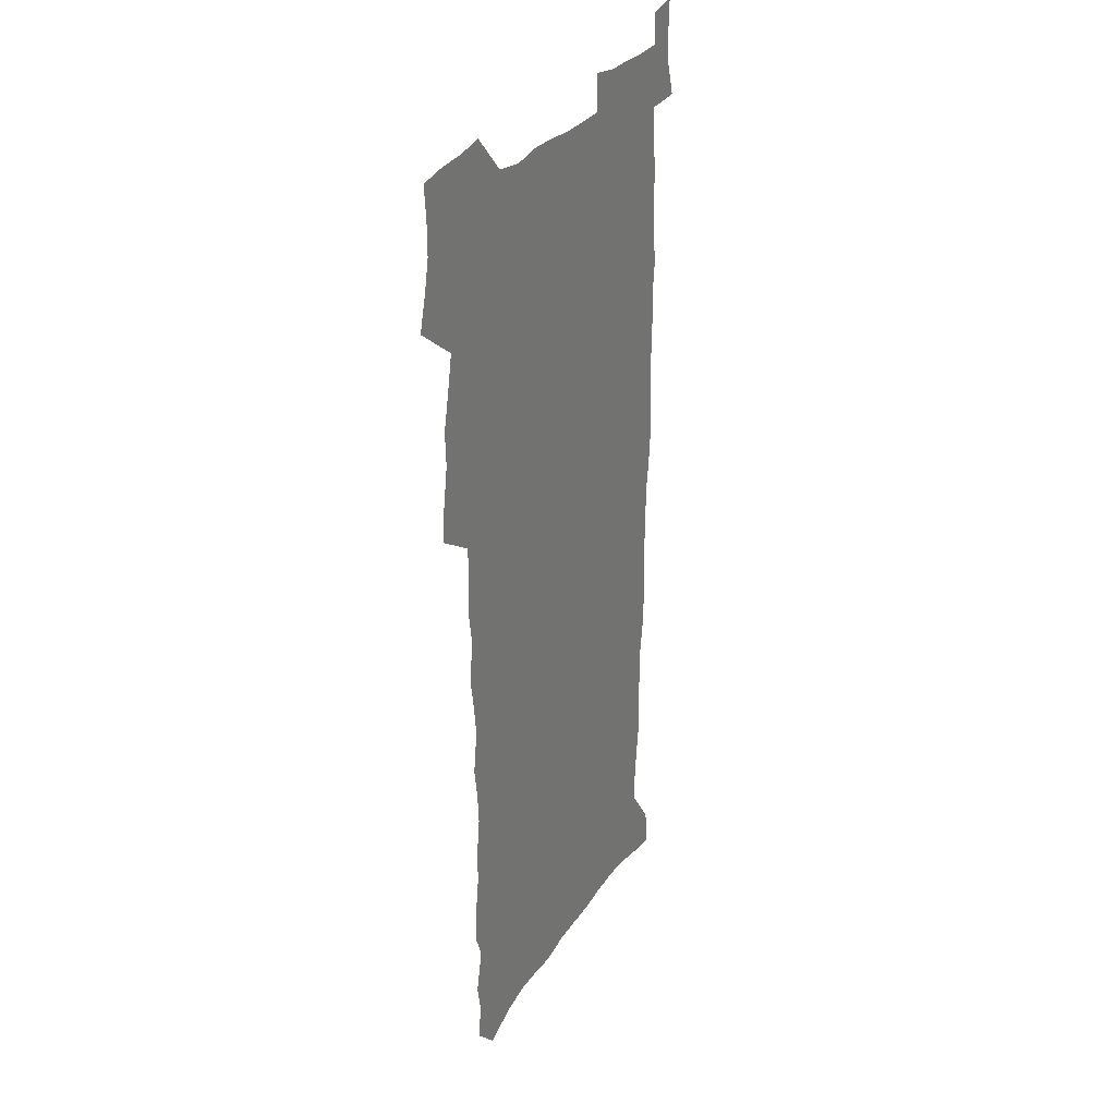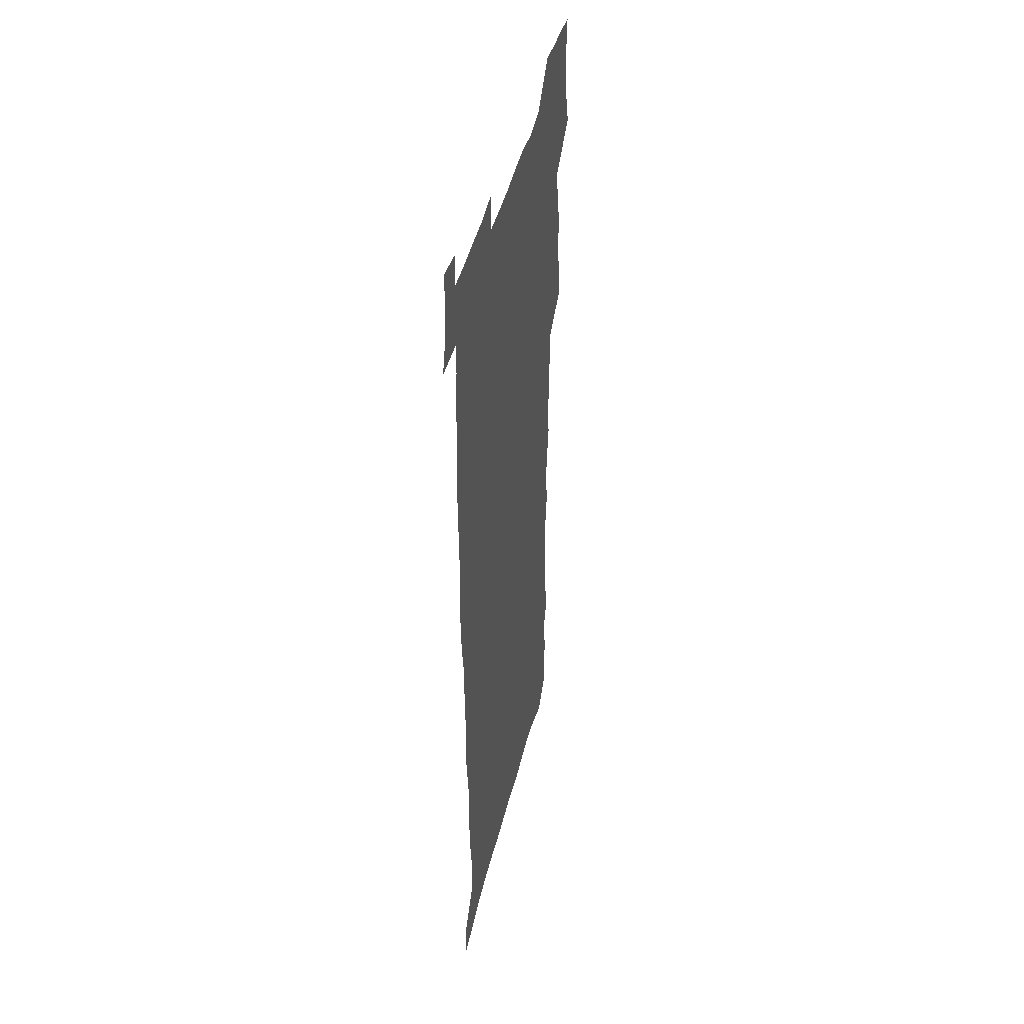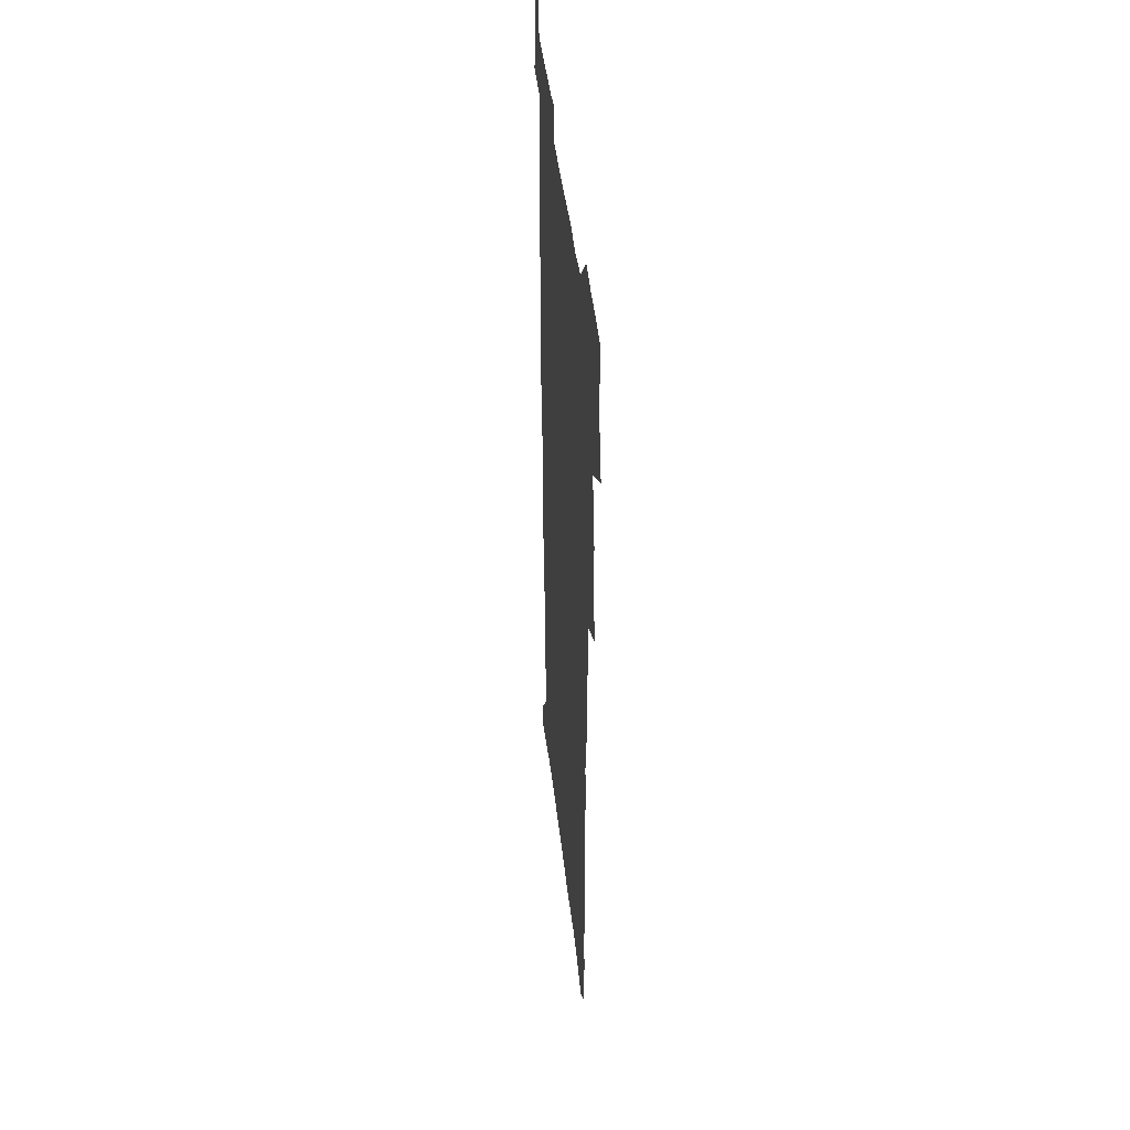
<metadata>
{"format":"obj","ext":"obj","renderer":"f3d","projection":"perspective","resolution":1024,"background":"white","views":[{"elev":28.6,"azim":-63.6,"up":"+Y"},{"elev":43.9,"azim":103.3,"up":"+Y"},{"elev":44.0,"azim":-96.4,"up":"+Y"}]}
</metadata>
<code>
v 457.2 525.7 0
v 461.3 540.1 0
v 464.6 554.7 0
v 464.5 569.3 0
v 463 584.7 0
v 470 428 0
v 471.9 444.5 0
v 474.7 461.2 0
v 473.9 476.6 0
v 477.5 492.7 0
v 480.8 508.8 0
v 480.9 523.5 0
v 477.8 539.1 0
v 482.9 553.2 0
v 480.5 568.9 0
v 477.4 586.9 0
v 491.6 147.7 0
v 493.4 164 0
v 490.8 176.8 0
v 495.1 195.4 0
v 490.5 207.3 0
v 491.3 222.7 0
v 493.7 239.5 0
v 493.5 254.4 0
v 495.8 271.4 0
v 494.7 286.2 0
v 492.4 300.4 0
v 495.1 319.7 0
v 493.2 334.6 0
v 490.6 349.4 0
v 493 367.7 0
v 490.4 382.9 0
v 491.1 399.4 0
v 491 415.1 0
v 493.8 432.3 0
v 493.3 447.4 0
v 495.3 463.2 0
v 495.5 478.2 0
v 495.5 493.3 0
v 497.8 508.8 0
v 497.6 523.6 0
v 498.2 538.3 0
v 497 554 0
v 495 570.1 0
v 492.3 587.6 0
v 504.7 134.5 0
v 510.4 155.6 0
v 514 173.9 0
v 511.8 186.9 0
v 513.2 203.3 0
v 513.6 218.6 0
v 516.1 235.7 0
v 516.8 251.2 0
v 516.4 265.7 0
v 514.8 279.6 0
v 514.2 294.5 0
v 511.1 308.1 0
v 511.8 324.6 0
v 512.1 340.8 0
v 511.4 356.3 0
v 511.6 372.4 0
v 512.8 388.7 0
v 513 403.8 0
v 509.7 418.2 0
v 511 434.1 0
v 512.4 449.7 0
v 512.4 464.3 0
v 510.7 478.9 0
v 513 494 0
v 513.5 508.8 0
v 514.3 523.3 0
v 513.5 538.3 0
v 512 554.1 0
v 510.1 570.2 0
v 506.7 589.9 0
v 522.1 140.7 0
v 525.6 159 0
v 529.4 178.9 0
v 528.3 192.4 0
v 530.1 209.5 0
v 531.5 225.7 0
v 531.9 240.8 0
v 532.3 256 0
v 532 270.7 0
v 531.2 285.1 0
v 530.4 299.8 0
v 530.1 315 0
v 530 330.4 0
v 529.5 345.4 0
v 528.7 360.3 0
v 528.6 375.7 0
v 528.7 391 0
v 528.4 406 0
v 527.7 420.8 0
v 527.9 435.9 0
v 527.3 450.4 0
v 527.7 465.2 0
v 530.5 480.4 0
v 529.4 494.6 0
v 529.4 508.9 0
v 529.3 523.3 0
v 529.4 537.7 0
v 527.8 553.2 0
v 524.5 571.9 0
v 537.4 143.2 0
v 540.9 162.7 0
v 543.1 180.9 0
v 545.9 199.9 0
v 546.4 215.1 0
v 546.9 230.2 0
v 547 244.9 0
v 546.6 259.2 0
v 546.2 273.6 0
v 546 288.6 0
v 545.4 303.2 0
v 545.7 318.7 0
v 544.7 332.8 0
v 544.4 347.7 0
v 544 362.4 0
v 544.5 378.3 0
v 543.6 392.5 0
v 545.1 408.6 0
v 544.2 422.7 0
v 544.5 437.5 0
v 544.9 452.1 0
v 544.9 466.5 0
v 544.7 480.7 0
v 544.6 494.9 0
v 544.6 509 0
v 544 523.2 0
v 545.1 537 0
v 542.6 553.6 0
v 541.1 569.7 0
v 551.6 142.6 0
v 554.5 162.1 0
v 557.8 184 0
v 559.9 202.9 0
v 560.2 217.5 0
v 561 233.2 0
v 560.6 247 0
v 560.7 261.9 0
v 560.4 276.3 0
v 559.8 290.5 0
v 560 306 0
v 559.2 319.9 0
v 559.2 335 0
v 558.9 349.6 0
v 558 363.3 0
v 558.8 379.5 0
v 558.7 394.1 0
v 559.3 409.4 0
v 559.1 423.7 0
v 558.8 437.9 0
v 559.4 452.6 0
v 559.3 466.8 0
v 559.2 481 0
v 559.2 495.1 0
v 559.1 509.2 0
v 558.9 523.2 0
v 559.2 536.9 0
v 557.9 552.4 0
v 555.4 571.8 0
v 565.8 141 0
v 570 166.8 0
v 571.3 184 0
v 572.8 202.6 0
v 574.3 221.2 0
v 574.4 235.1 0
v 574.1 248.6 0
v 574.1 263.1 0
v 574.1 278 0
v 573.9 292.6 0
v 573.7 307.3 0
v 573.8 322.4 0
v 573.4 336.7 0
v 572.4 350.4 0
v 573.6 366.7 0
v 573.8 381.5 0
v 573.6 395.6 0
v 573.6 410.1 0
v 573.5 424.3 0
v 573.5 438.6 0
v 574 453.2 0
v 573.4 467.3 0
v 573.5 481.3 0
v 573.8 495.4 0
v 573.6 509.4 0
v 573.4 523.5 0
v 573.1 537.8 0
v 572.2 553.2 0
v 570.5 571.4 0
v 581.5 143.4 0
v 584.2 168.1 0
v 585.3 186 0
v 586.2 203.6 0
v 586.9 219.5 0
v 587.2 235.6 0
v 587.4 249.5 0
v 587.4 263.3 0
v 587.6 279.7 0
v 587.3 293.1 0
v 587.3 308.5 0
v 587.3 322.8 0
v 587.4 338.2 0
v 587.1 352.4 0
v 587.4 367.2 0
v 587.3 381.2 0
v 587.6 396.1 0
v 587.6 410.3 0
v 587.6 424.7 0
v 587.6 438.7 0
v 587.7 453.4 0
v 587.9 467.5 0
v 587.8 481.5 0
v 587.8 495.6 0
v 587.9 509.6 0
v 587.7 523.6 0
v 587.5 537.8 0
v 586.8 553.3 0
v 585.8 570.2 0
v 596.6 143.3 0
v 598 166.7 0
v 599.1 187.6 0
v 599.5 203.4 0
v 599.9 218.9 0
v 599.7 236.2 0
v 600.6 248.4 0
v 600.7 263.1 0
v 600.7 279.5 0
v 600.7 293.7 0
v 600.8 307.9 0
v 600.8 322.5 0
v 600.8 339.3 0
v 600.9 352.5 0
v 601.2 368 0
v 601.3 382.1 0
v 601.5 396 0
v 601.5 410.5 0
v 601.6 424.5 0
v 601.6 438.7 0
v 601.8 453.6 0
v 601.9 467.6 0
v 601.9 481.6 0
v 601.9 495.7 0
v 602 509.8 0
v 601.9 523.7 0
v 601.7 537.4 0
v 601.2 554.4 0
v 600.7 570.2 0
v 611.7 143 0
v 612.1 164.2 0
v 612.6 186.1 0
v 612.8 203.8 0
v 613.2 218.1 0
v 613.3 233.8 0
v 613.6 249.6 0
v 613.8 262.8 0
v 613.8 279.7 0
v 613.9 293.6 0
v 614.4 307.5 0
v 614.4 322.8 0
v 614.5 337.9 0
v 614.6 353.4 0
v 615 367.3 0
v 615.4 381.2 0
v 615.3 396.2 0
v 615.6 410.1 0
v 615.7 424.4 0
v 615.7 439.2 0
v 615.9 453.4 0
v 616 467.6 0
v 616.1 481.6 0
v 616.5 495.9 0
v 616.2 510.2 0
v 616.2 524.3 0
v 615.9 538.4 0
v 616 553.6 0
v 615.6 570.6 0
v 615.1 588 0
v 626.7 144.2 0
v 626.3 168.2 0
v 626.7 183.3 0
v 625.9 203.4 0
v 626.5 217.5 0
v 627.1 231.8 0
v 627 247.9 0
v 627 263.4 0
v 627.3 277.9 0
v 627.9 291.7 0
v 628 306.7 0
v 628.2 321.9 0
v 628.1 337.5 0
v 628.2 352.5 0
v 628.6 366.7 0
v 629.3 380.7 0
v 629.5 395.3 0
v 629.6 409.8 0
v 630.1 424 0
v 630.9 438 0
v 630.1 453.2 0
v 630 467.4 0
v 630.5 481.6 0
v 630.7 495.9 0
v 630.7 510.3 0
v 630.6 524.6 0
v 630.5 539 0
v 630.5 553.6 0
v 630.7 569 0
v 630.7 585.6 0
v 641.5 144.3 0
v 640.2 166.4 0
v 640.4 182.4 0
v 640.4 199 0
v 640.7 214.4 0
v 640.9 229.7 0
v 640.6 245.8 0
v 642.3 259.3 0
v 641.4 275.9 0
v 640.9 292.2 0
v 641.4 306.1 0
v 642.4 320 0
v 642.5 335.3 0
v 644.3 349.1 0
v 643.1 365.1 0
v 644.3 379 0
v 645.4 393.2 0
v 644.7 408.6 0
v 644.7 423.3 0
v 645.1 437.8 0
v 644.5 452.7 0
v 646.2 466.8 0
v 645.2 481.5 0
v 645.7 495.9 0
v 645.7 510.3 0
v 645.7 524.9 0
v 645.4 539.4 0
v 645.5 554.2 0
v 645.4 569 0
v 645.5 585.6 0
v 656.3 142.6 0
v 653.7 165.7 0
v 654.8 179.7 0
v 655.4 194.8 0
v 655.1 211.2 0
v 654.9 227.1 0
v 655.6 241.9 0
v 656.4 256.7 0
v 656.2 272.4 0
v 657.2 287.1 0
v 657.8 301.9 0
v 656.7 317.9 0
v 658.9 331.6 0
v 659.7 346.2 0
v 658 362.8 0
v 659.7 376.8 0
v 660.8 391.5 0
v 659.9 407.1 0
v 660.1 421.9 0
v 661.1 436.4 0
v 660.9 451.3 0
v 662.3 465.9 0
v 661.2 481 0
v 661.1 495.7 0
v 661.2 510.3 0
v 662.2 525.2 0
v 661.2 540.1 0
v 660.8 555 0
v 660.2 569.5 0
v 660.4 585 0
v 671.9 139.2 0
v 669.8 159.5 0
v 669.9 175.3 0
v 669.8 191.4 0
v 671.5 205.5 0
v 673.4 219.6 0
v 673.1 235.4 0
v 673 251.1 0
v 673.4 266.4 0
v 675.7 280.5 0
v 676.6 295.4 0
v 675.7 311.7 0
v 675.9 327.2 0
v 676.5 342.3 0
v 676.6 358 0
v 678.9 372.5 0
v 680.3 387.4 0
v 680.3 403 0
v 678.6 419.2 0
v 679.2 434.3 0
v 679.8 449.5 0
v 679.4 464.7 0
v 681.1 479.7 0
v 678.9 495.2 0
v 677.9 510.2 0
v 679 525.2 0
v 676.4 541.1 0
v 676.5 556.1 0
v 675.5 570.6 0
v 675.3 585.4 0
v 674.9 600.2 0
v 686.7 136.8 0
v 685.6 154.6 0
v 696.7 556.9 0
v 691.7 572.4 0
v 690.6 586.7 0
v 691.4 602.8 0
f 11 12 1
f 1 12 2
f 12 13 2
f 2 13 3
f 13 14 3
f 3 14 4
f 14 15 4
f 4 15 5
f 15 16 5
f 34 35 6
f 6 35 7
f 35 36 7
f 7 36 8
f 36 37 8
f 8 37 9
f 37 38 9
f 9 38 10
f 38 39 10
f 10 39 11
f 39 40 11
f 11 40 12
f 40 41 12
f 12 41 13
f 41 42 13
f 13 42 14
f 42 43 14
f 14 43 15
f 43 44 15
f 15 44 16
f 44 45 16
f 46 47 17
f 17 47 18
f 47 48 18
f 18 48 19
f 48 49 19
f 19 49 20
f 49 50 20
f 20 50 21
f 50 51 21
f 21 51 22
f 51 52 22
f 22 52 23
f 52 53 23
f 23 53 24
f 53 54 24
f 24 54 25
f 54 55 25
f 25 55 26
f 55 56 26
f 26 56 27
f 56 57 27
f 27 57 28
f 57 58 28
f 28 58 29
f 58 59 29
f 29 59 30
f 59 60 30
f 30 60 31
f 60 61 31
f 31 61 32
f 61 62 32
f 32 62 33
f 62 63 33
f 33 63 34
f 63 64 34
f 34 64 35
f 64 65 35
f 35 65 36
f 65 66 36
f 36 66 37
f 66 67 37
f 37 67 38
f 67 68 38
f 38 68 39
f 68 69 39
f 39 69 40
f 69 70 40
f 40 70 41
f 70 71 41
f 41 71 42
f 71 72 42
f 42 72 43
f 72 73 43
f 43 73 44
f 73 74 44
f 44 74 45
f 74 75 45
f 46 76 47
f 76 77 47
f 47 77 48
f 77 78 48
f 48 78 49
f 78 79 49
f 49 79 50
f 79 80 50
f 50 80 51
f 80 81 51
f 51 81 52
f 81 82 52
f 52 82 53
f 82 83 53
f 53 83 54
f 83 84 54
f 54 84 55
f 84 85 55
f 55 85 56
f 85 86 56
f 56 86 57
f 86 87 57
f 57 87 58
f 87 88 58
f 58 88 59
f 88 89 59
f 59 89 60
f 89 90 60
f 60 90 61
f 90 91 61
f 61 91 62
f 91 92 62
f 62 92 63
f 92 93 63
f 63 93 64
f 93 94 64
f 64 94 65
f 94 95 65
f 65 95 66
f 95 96 66
f 66 96 67
f 96 97 67
f 67 97 68
f 97 98 68
f 68 98 69
f 98 99 69
f 69 99 70
f 99 100 70
f 70 100 71
f 100 101 71
f 71 101 72
f 101 102 72
f 72 102 73
f 102 103 73
f 73 103 74
f 103 104 74
f 74 104 75
f 76 105 77
f 105 106 77
f 77 106 78
f 106 107 78
f 78 107 79
f 107 108 79
f 79 108 80
f 108 109 80
f 80 109 81
f 109 110 81
f 81 110 82
f 110 111 82
f 82 111 83
f 111 112 83
f 83 112 84
f 112 113 84
f 84 113 85
f 113 114 85
f 85 114 86
f 114 115 86
f 86 115 87
f 115 116 87
f 87 116 88
f 116 117 88
f 88 117 89
f 117 118 89
f 89 118 90
f 118 119 90
f 90 119 91
f 119 120 91
f 91 120 92
f 120 121 92
f 92 121 93
f 121 122 93
f 93 122 94
f 122 123 94
f 94 123 95
f 123 124 95
f 95 124 96
f 124 125 96
f 96 125 97
f 125 126 97
f 97 126 98
f 126 127 98
f 98 127 99
f 127 128 99
f 99 128 100
f 128 129 100
f 100 129 101
f 129 130 101
f 101 130 102
f 130 131 102
f 102 131 103
f 131 132 103
f 103 132 104
f 132 133 104
f 105 134 106
f 134 135 106
f 106 135 107
f 135 136 107
f 107 136 108
f 136 137 108
f 108 137 109
f 137 138 109
f 109 138 110
f 138 139 110
f 110 139 111
f 139 140 111
f 111 140 112
f 140 141 112
f 112 141 113
f 141 142 113
f 113 142 114
f 142 143 114
f 114 143 115
f 143 144 115
f 115 144 116
f 144 145 116
f 116 145 117
f 145 146 117
f 117 146 118
f 146 147 118
f 118 147 119
f 147 148 119
f 119 148 120
f 148 149 120
f 120 149 121
f 149 150 121
f 121 150 122
f 150 151 122
f 122 151 123
f 151 152 123
f 123 152 124
f 152 153 124
f 124 153 125
f 153 154 125
f 125 154 126
f 154 155 126
f 126 155 127
f 155 156 127
f 127 156 128
f 156 157 128
f 128 157 129
f 157 158 129
f 129 158 130
f 158 159 130
f 130 159 131
f 159 160 131
f 131 160 132
f 160 161 132
f 132 161 133
f 161 162 133
f 134 163 135
f 163 164 135
f 135 164 136
f 164 165 136
f 136 165 137
f 165 166 137
f 137 166 138
f 166 167 138
f 138 167 139
f 167 168 139
f 139 168 140
f 168 169 140
f 140 169 141
f 169 170 141
f 141 170 142
f 170 171 142
f 142 171 143
f 171 172 143
f 143 172 144
f 172 173 144
f 144 173 145
f 173 174 145
f 145 174 146
f 174 175 146
f 146 175 147
f 175 176 147
f 147 176 148
f 176 177 148
f 148 177 149
f 177 178 149
f 149 178 150
f 178 179 150
f 150 179 151
f 179 180 151
f 151 180 152
f 180 181 152
f 152 181 153
f 181 182 153
f 153 182 154
f 182 183 154
f 154 183 155
f 183 184 155
f 155 184 156
f 184 185 156
f 156 185 157
f 185 186 157
f 157 186 158
f 186 187 158
f 158 187 159
f 187 188 159
f 159 188 160
f 188 189 160
f 160 189 161
f 189 190 161
f 161 190 162
f 190 191 162
f 163 192 164
f 192 193 164
f 164 193 165
f 193 194 165
f 165 194 166
f 194 195 166
f 166 195 167
f 195 196 167
f 167 196 168
f 196 197 168
f 168 197 169
f 197 198 169
f 169 198 170
f 198 199 170
f 170 199 171
f 199 200 171
f 171 200 172
f 200 201 172
f 172 201 173
f 201 202 173
f 173 202 174
f 202 203 174
f 174 203 175
f 203 204 175
f 175 204 176
f 204 205 176
f 176 205 177
f 205 206 177
f 177 206 178
f 206 207 178
f 178 207 179
f 207 208 179
f 179 208 180
f 208 209 180
f 180 209 181
f 209 210 181
f 181 210 182
f 210 211 182
f 182 211 183
f 211 212 183
f 183 212 184
f 212 213 184
f 184 213 185
f 213 214 185
f 185 214 186
f 214 215 186
f 186 215 187
f 215 216 187
f 187 216 188
f 216 217 188
f 188 217 189
f 217 218 189
f 189 218 190
f 218 219 190
f 190 219 191
f 219 220 191
f 192 221 193
f 221 222 193
f 193 222 194
f 222 223 194
f 194 223 195
f 223 224 195
f 195 224 196
f 224 225 196
f 196 225 197
f 225 226 197
f 197 226 198
f 226 227 198
f 198 227 199
f 227 228 199
f 199 228 200
f 228 229 200
f 200 229 201
f 229 230 201
f 201 230 202
f 230 231 202
f 202 231 203
f 231 232 203
f 203 232 204
f 232 233 204
f 204 233 205
f 233 234 205
f 205 234 206
f 234 235 206
f 206 235 207
f 235 236 207
f 207 236 208
f 236 237 208
f 208 237 209
f 237 238 209
f 209 238 210
f 238 239 210
f 210 239 211
f 239 240 211
f 211 240 212
f 240 241 212
f 212 241 213
f 241 242 213
f 213 242 214
f 242 243 214
f 214 243 215
f 243 244 215
f 215 244 216
f 244 245 216
f 216 245 217
f 245 246 217
f 217 246 218
f 246 247 218
f 218 247 219
f 247 248 219
f 219 248 220
f 248 249 220
f 221 250 222
f 250 251 222
f 222 251 223
f 251 252 223
f 223 252 224
f 252 253 224
f 224 253 225
f 253 254 225
f 225 254 226
f 254 255 226
f 226 255 227
f 255 256 227
f 227 256 228
f 256 257 228
f 228 257 229
f 257 258 229
f 229 258 230
f 258 259 230
f 230 259 231
f 259 260 231
f 231 260 232
f 260 261 232
f 232 261 233
f 261 262 233
f 233 262 234
f 262 263 234
f 234 263 235
f 263 264 235
f 235 264 236
f 264 265 236
f 236 265 237
f 265 266 237
f 237 266 238
f 266 267 238
f 238 267 239
f 267 268 239
f 239 268 240
f 268 269 240
f 240 269 241
f 269 270 241
f 241 270 242
f 270 271 242
f 242 271 243
f 271 272 243
f 243 272 244
f 272 273 244
f 244 273 245
f 273 274 245
f 245 274 246
f 274 275 246
f 246 275 247
f 275 276 247
f 247 276 248
f 276 277 248
f 248 277 249
f 277 278 249
f 250 280 251
f 280 281 251
f 251 281 252
f 281 282 252
f 252 282 253
f 282 283 253
f 253 283 254
f 283 284 254
f 254 284 255
f 284 285 255
f 255 285 256
f 285 286 256
f 256 286 257
f 286 287 257
f 257 287 258
f 287 288 258
f 258 288 259
f 288 289 259
f 259 289 260
f 289 290 260
f 260 290 261
f 290 291 261
f 261 291 262
f 291 292 262
f 262 292 263
f 292 293 263
f 263 293 264
f 293 294 264
f 264 294 265
f 294 295 265
f 265 295 266
f 295 296 266
f 266 296 267
f 296 297 267
f 267 297 268
f 297 298 268
f 268 298 269
f 298 299 269
f 269 299 270
f 299 300 270
f 270 300 271
f 300 301 271
f 271 301 272
f 301 302 272
f 272 302 273
f 302 303 273
f 273 303 274
f 303 304 274
f 274 304 275
f 304 305 275
f 275 305 276
f 305 306 276
f 276 306 277
f 306 307 277
f 277 307 278
f 307 308 278
f 278 308 279
f 308 309 279
f 280 310 281
f 310 311 281
f 281 311 282
f 311 312 282
f 282 312 283
f 312 313 283
f 283 313 284
f 313 314 284
f 284 314 285
f 314 315 285
f 285 315 286
f 315 316 286
f 286 316 287
f 316 317 287
f 287 317 288
f 317 318 288
f 288 318 289
f 318 319 289
f 289 319 290
f 319 320 290
f 290 320 291
f 320 321 291
f 291 321 292
f 321 322 292
f 292 322 293
f 322 323 293
f 293 323 294
f 323 324 294
f 294 324 295
f 324 325 295
f 295 325 296
f 325 326 296
f 296 326 297
f 326 327 297
f 297 327 298
f 327 328 298
f 298 328 299
f 328 329 299
f 299 329 300
f 329 330 300
f 300 330 301
f 330 331 301
f 301 331 302
f 331 332 302
f 302 332 303
f 332 333 303
f 303 333 304
f 333 334 304
f 304 334 305
f 334 335 305
f 305 335 306
f 335 336 306
f 306 336 307
f 336 337 307
f 307 337 308
f 337 338 308
f 308 338 309
f 338 339 309
f 310 340 311
f 340 341 311
f 311 341 312
f 341 342 312
f 312 342 313
f 342 343 313
f 313 343 314
f 343 344 314
f 314 344 315
f 344 345 315
f 315 345 316
f 345 346 316
f 316 346 317
f 346 347 317
f 317 347 318
f 347 348 318
f 318 348 319
f 348 349 319
f 319 349 320
f 349 350 320
f 320 350 321
f 350 351 321
f 321 351 322
f 351 352 322
f 322 352 323
f 352 353 323
f 323 353 324
f 353 354 324
f 324 354 325
f 354 355 325
f 325 355 326
f 355 356 326
f 326 356 327
f 356 357 327
f 327 357 328
f 357 358 328
f 328 358 329
f 358 359 329
f 329 359 330
f 359 360 330
f 330 360 331
f 360 361 331
f 331 361 332
f 361 362 332
f 332 362 333
f 362 363 333
f 333 363 334
f 363 364 334
f 334 364 335
f 364 365 335
f 335 365 336
f 365 366 336
f 336 366 337
f 366 367 337
f 337 367 338
f 367 368 338
f 338 368 339
f 368 369 339
f 340 370 341
f 370 371 341
f 341 371 342
f 371 372 342
f 342 372 343
f 372 373 343
f 343 373 344
f 373 374 344
f 344 374 345
f 374 375 345
f 345 375 346
f 375 376 346
f 346 376 347
f 376 377 347
f 347 377 348
f 377 378 348
f 348 378 349
f 378 379 349
f 349 379 350
f 379 380 350
f 350 380 351
f 380 381 351
f 351 381 352
f 381 382 352
f 352 382 353
f 382 383 353
f 353 383 354
f 383 384 354
f 354 384 355
f 384 385 355
f 355 385 356
f 385 386 356
f 356 386 357
f 386 387 357
f 357 387 358
f 387 388 358
f 358 388 359
f 388 389 359
f 359 389 360
f 389 390 360
f 360 390 361
f 390 391 361
f 361 391 362
f 391 392 362
f 362 392 363
f 392 393 363
f 363 393 364
f 393 394 364
f 364 394 365
f 394 395 365
f 365 395 366
f 395 396 366
f 366 396 367
f 396 397 367
f 367 397 368
f 397 398 368
f 368 398 369
f 398 399 369
f 370 401 371
f 401 402 371
f 371 402 372
f 397 403 398
f 403 404 398
f 398 404 399
f 404 405 399
f 399 405 400
f 405 406 400

</code>
